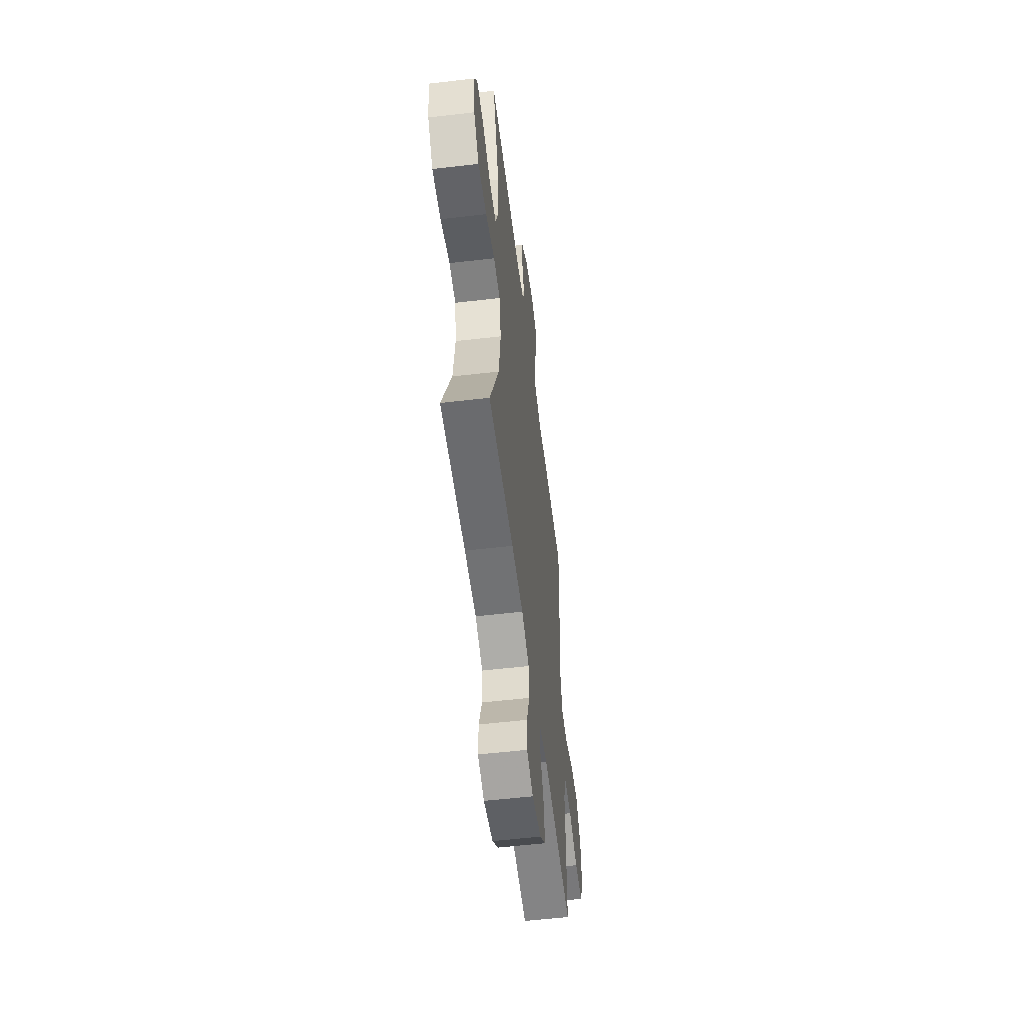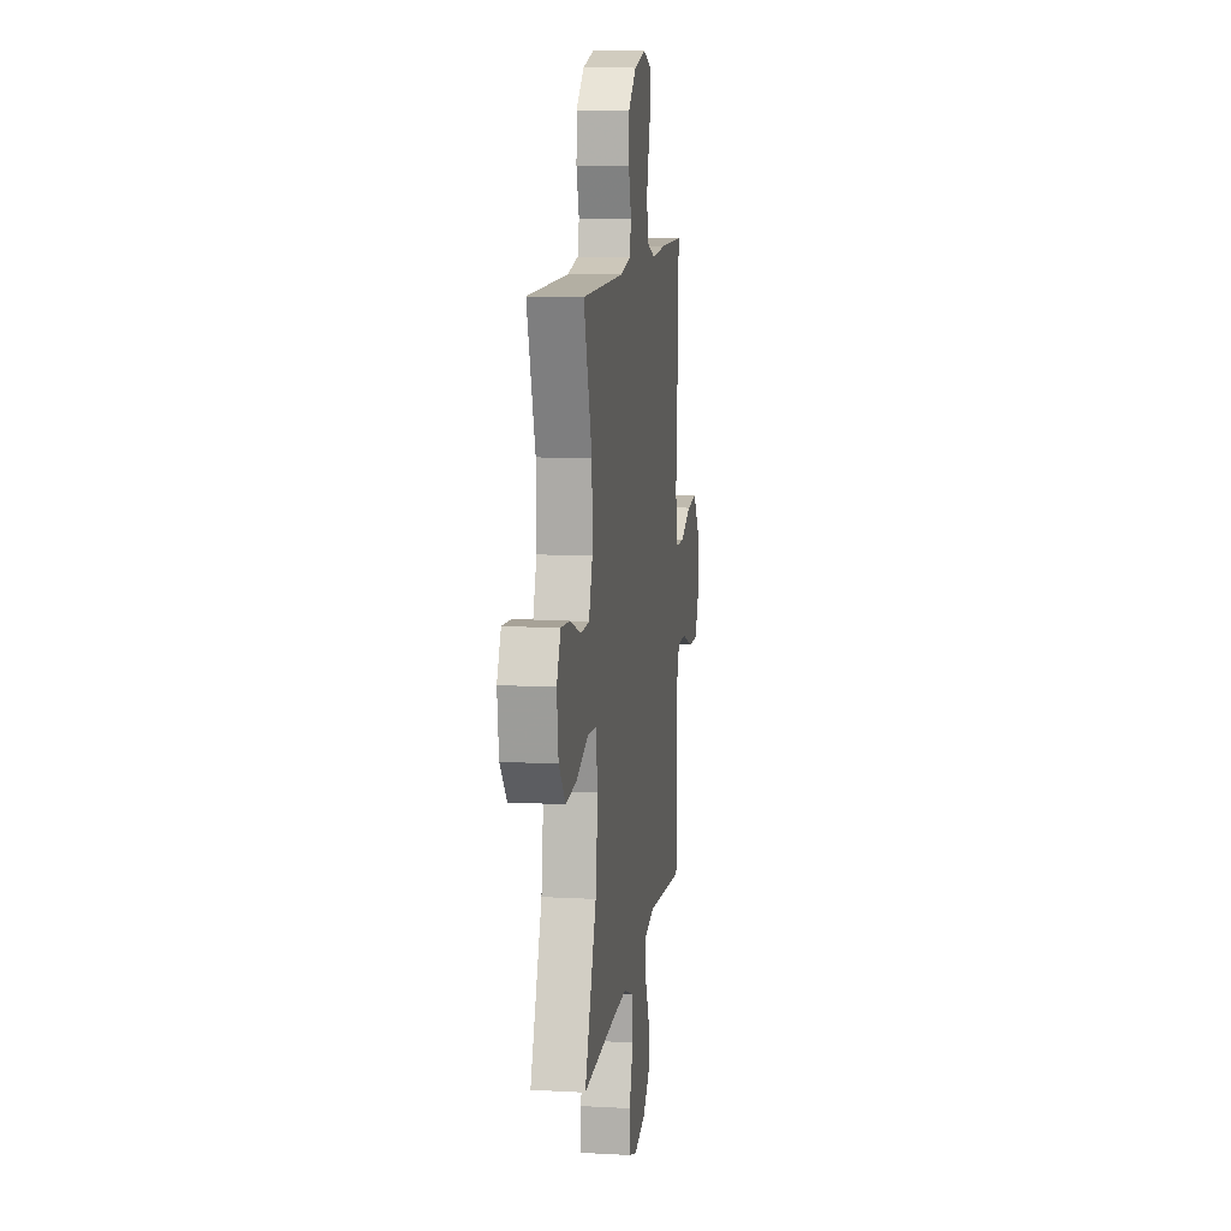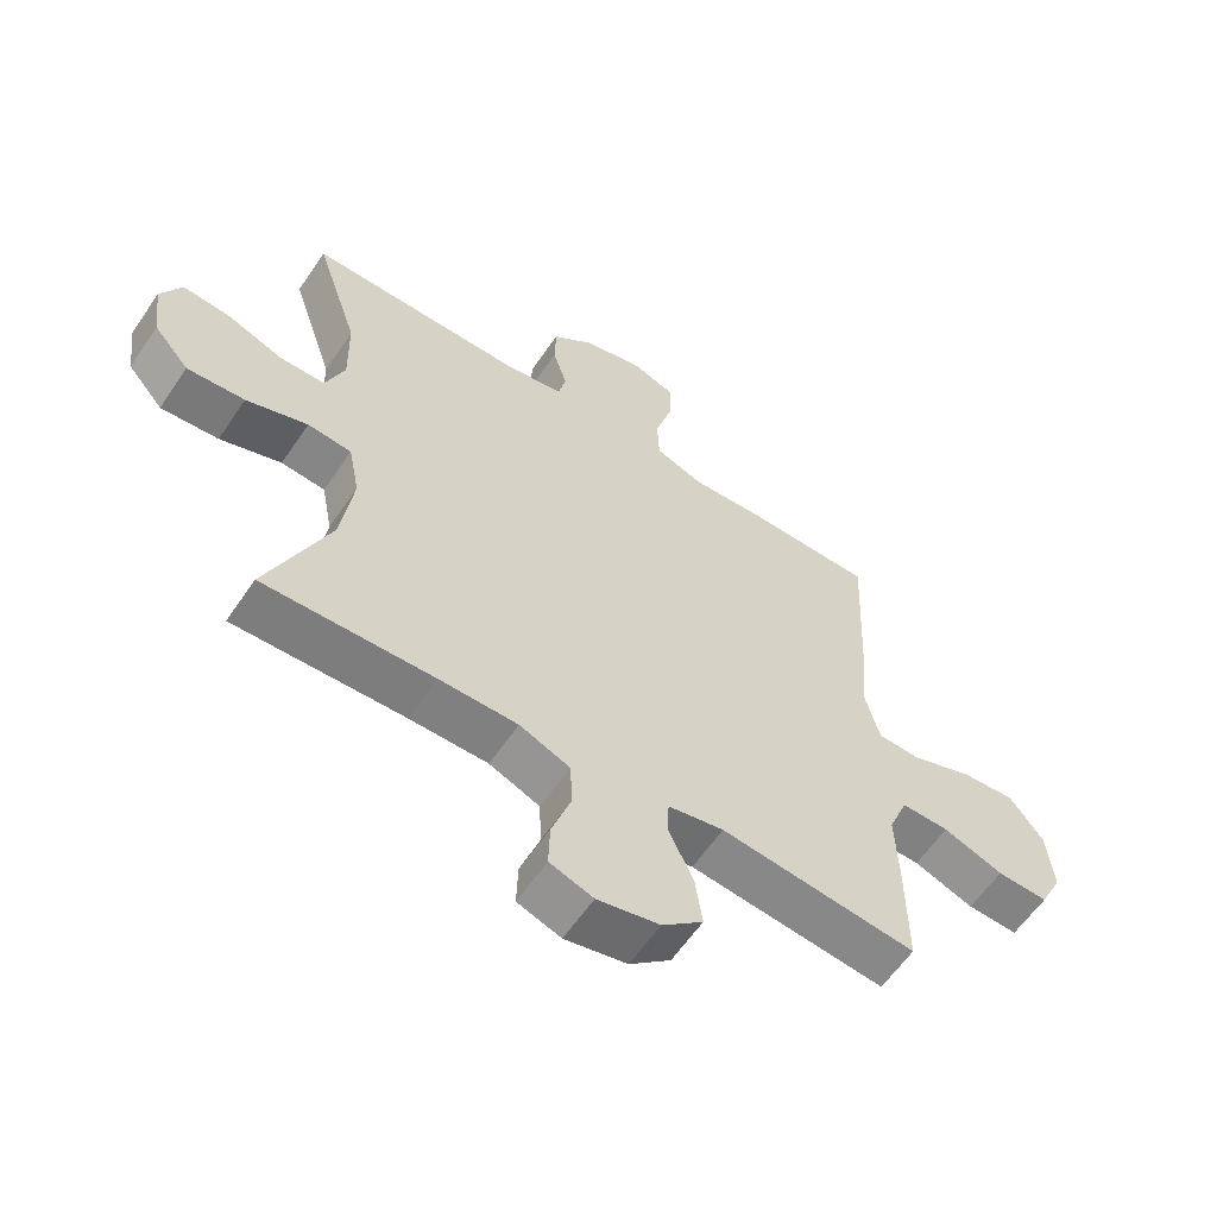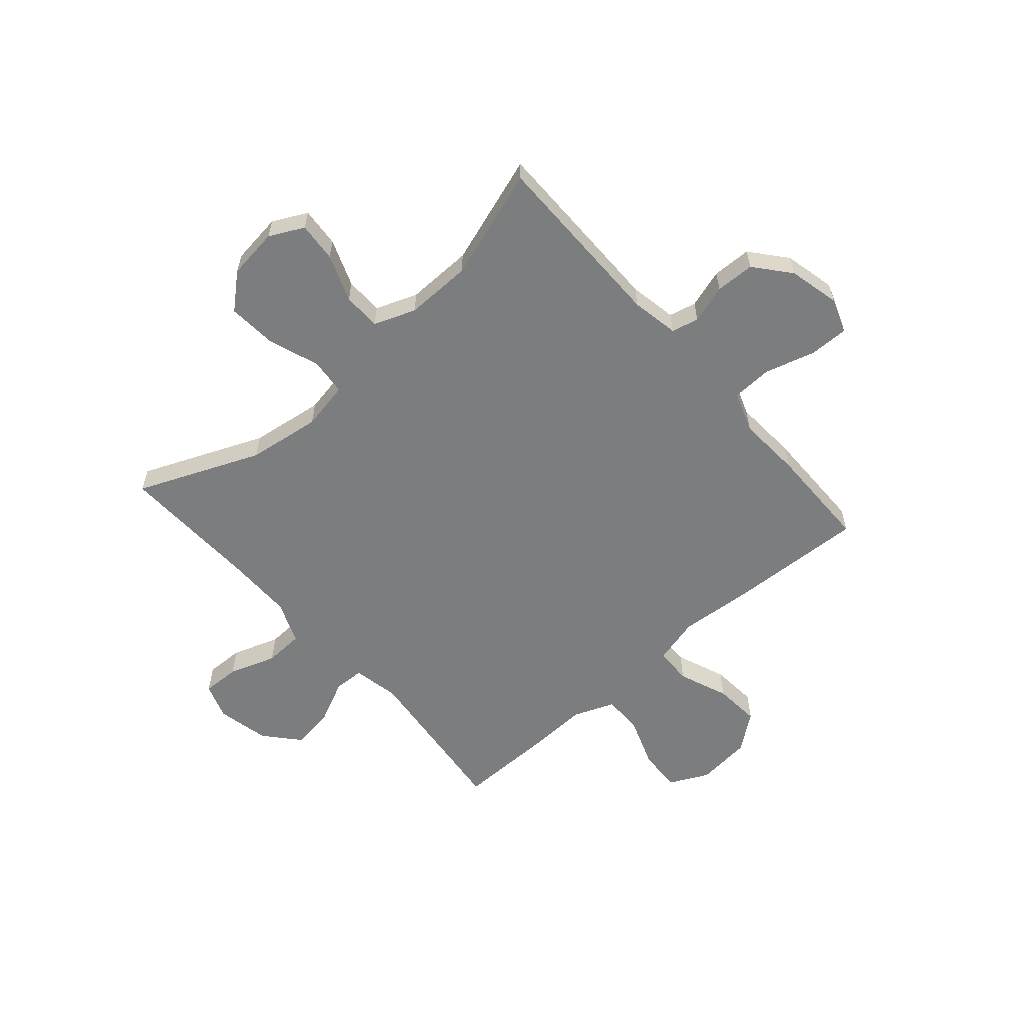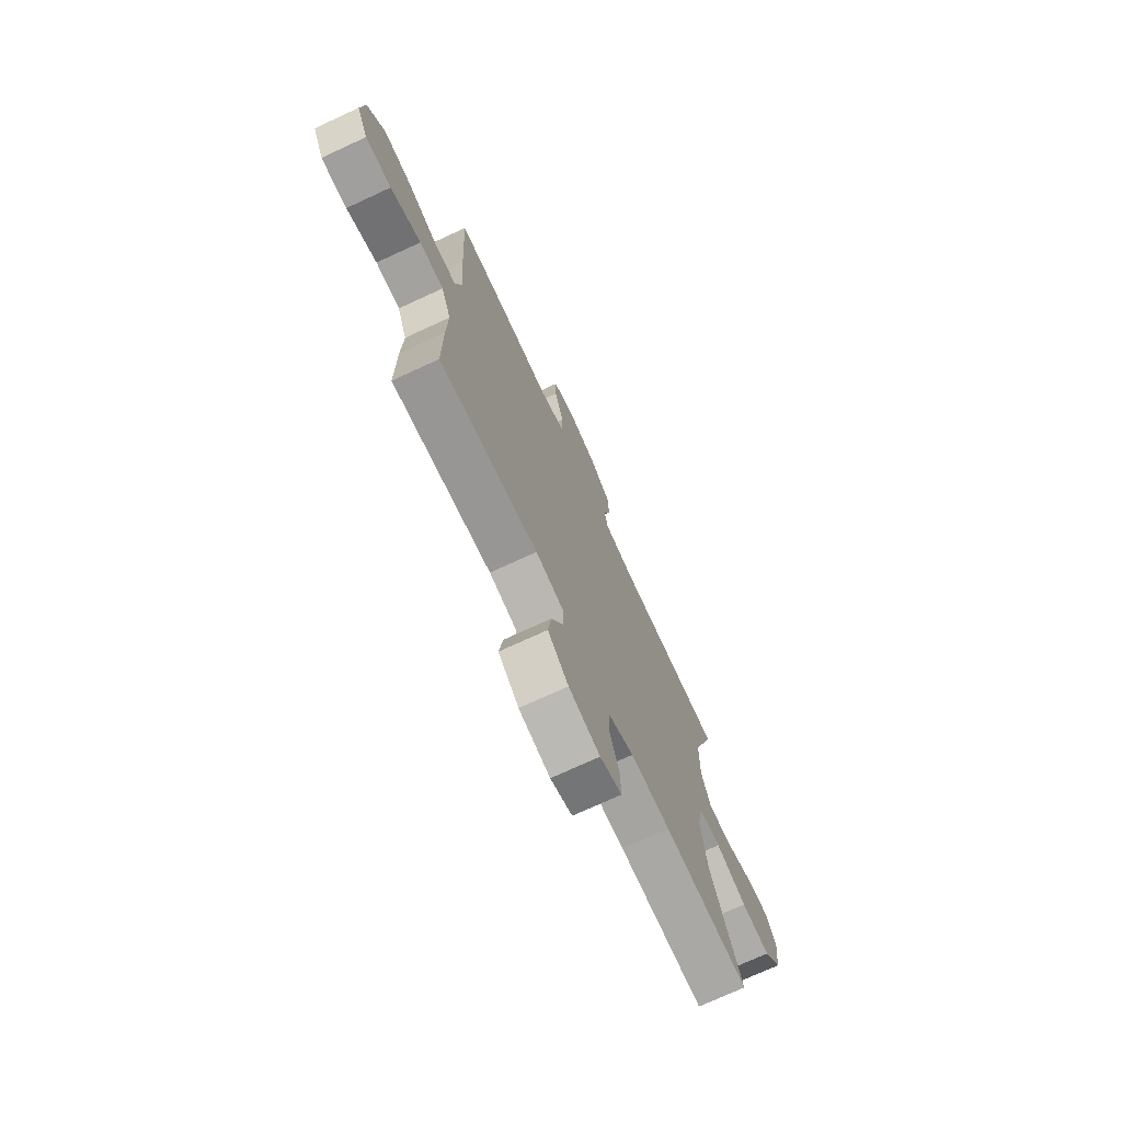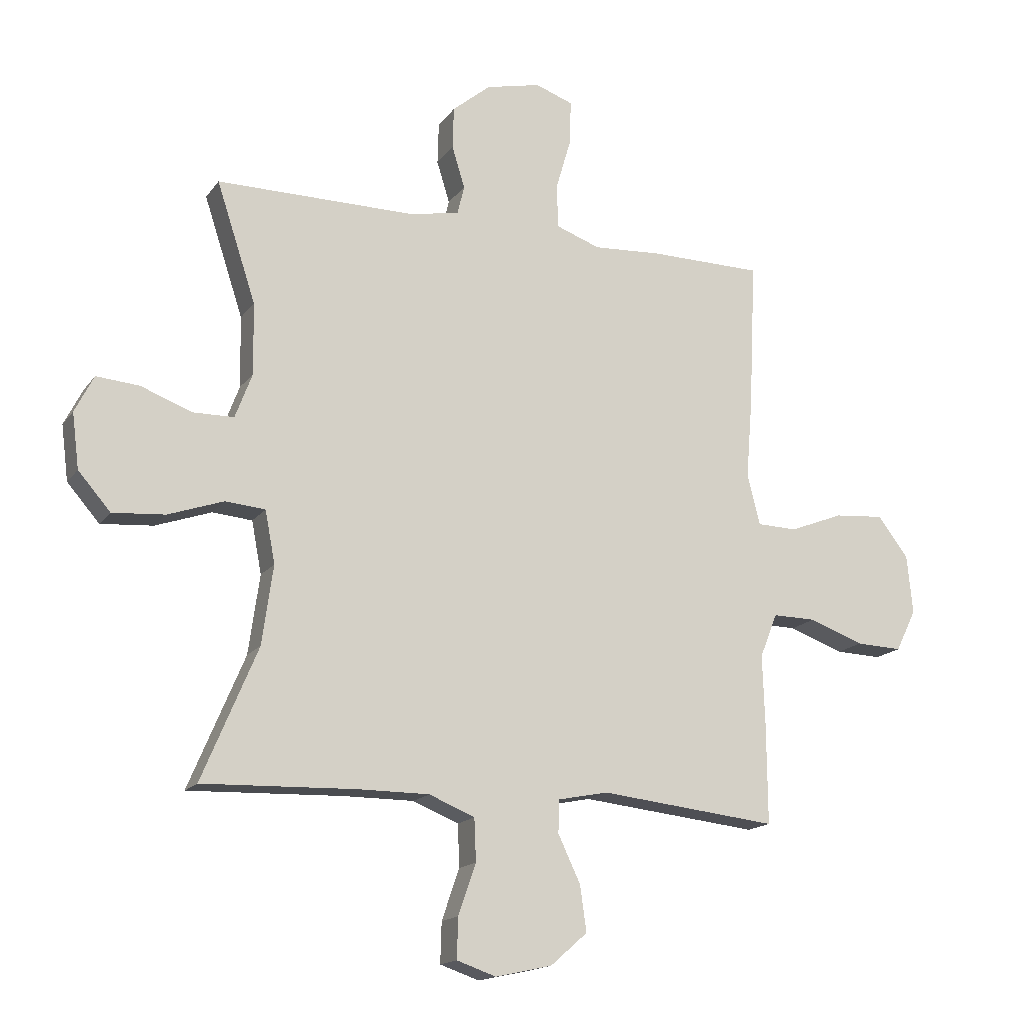
<metadata>
{"format":"obj","ext":"obj","renderer":"f3d","projection":"perspective","resolution":1024,"background":"white","views":[{"elev":-55.4,"azim":-83.0,"up":"+Z"},{"elev":11.2,"azim":-82.3,"up":"+Z"},{"elev":-60.0,"azim":-34.0,"up":"+Z"},{"elev":-59.0,"azim":-48.8,"up":"+Y"},{"elev":-73.2,"azim":114.8,"up":"+Z"},{"elev":-16.0,"azim":-23.5,"up":"+Z"}]}
</metadata>
<code>
v 0.5 0.07 -0.5
v 0.197 0.07 -0.467
v 0.111 0.07 -0.484
v 0.109 0.07 -0.54
v 0.147 0.07 -0.62
v 0.158 0.07 -0.698
v 0.095 0.07 -0.753
v -0.001 0.07 -0.774
v -0.068 0.07 -0.751
v -0.066 0.07 -0.682
v -0.036 0.07 -0.595
v -0.039 0.07 -0.523
v -0.117 0.07 -0.491
v -0.238 0.07 -0.491
v -0.5 0.07 -0.5
v -0.405 0.07 -0.275
v -0.386 0.07 -0.14
v -0.403 0.07 -0.051
v -0.471 0.07 -0.045
v -0.566 0.07 -0.078
v -0.655 0.07 -0.085
v -0.71 0.07 -0.022
v -0.722 0.07 0.072
v -0.69 0.07 0.135
v -0.617 0.07 0.129
v -0.53 0.07 0.096
v -0.46 0.07 0.097
v -0.431 0.07 0.174
v -0.433 0.07 0.296
v -0.5 0.07 0.5
v -0.162 0.07 0.499
v -0.075 0.07 0.515
v -0.063 0.07 0.565
v -0.085 0.07 0.636
v -0.083 0.07 0.708
v -0.018 0.07 0.762
v 0.076 0.07 0.784
v 0.14 0.07 0.761
v 0.139 0.07 0.688
v 0.112 0.07 0.596
v 0.115 0.07 0.522
v 0.19 0.07 0.495
v 0.306 0.07 0.502
v 0.5 0.07 0.5
v 0.488 0.07 0.246
v 0.477 0.07 0.112
v 0.499 0.07 0.026
v 0.567 0.07 0.024
v 0.659 0.07 0.06
v 0.744 0.07 0.067
v 0.796 0.07 -0.001
v 0.806 0.07 -0.102
v 0.771 0.07 -0.173
v 0.692 0.07 -0.17
v 0.599 0.07 -0.136
v 0.525 0.07 -0.135
v 0.495 0.07 -0.21
v 0.499 0.07 -0.328
v 0.5 0 -0.5
v 0.197 0 -0.467
v 0.111 0 -0.484
v 0.109 0 -0.54
v 0.147 0 -0.62
v 0.158 0 -0.698
v 0.095 0 -0.753
v -0.001 0 -0.774
v -0.068 0 -0.751
v -0.066 0 -0.682
v -0.036 0 -0.595
v -0.039 0 -0.523
v -0.117 0 -0.491
v -0.238 0 -0.491
v -0.5 0 -0.5
v -0.405 0 -0.275
v -0.386 0 -0.14
v -0.403 0 -0.051
v -0.471 0 -0.045
v -0.566 0 -0.078
v -0.655 0 -0.085
v -0.71 0 -0.022
v -0.722 0 0.072
v -0.69 0 0.135
v -0.617 0 0.129
v -0.53 0 0.096
v -0.46 0 0.097
v -0.431 0 0.174
v -0.433 0 0.296
v -0.5 0 0.5
v -0.162 0 0.499
v -0.075 0 0.515
v -0.063 0 0.565
v -0.085 0 0.636
v -0.083 0 0.708
v -0.018 0 0.762
v 0.076 0 0.784
v 0.14 0 0.761
v 0.139 0 0.688
v 0.112 0 0.596
v 0.115 0 0.522
v 0.19 0 0.495
v 0.306 0 0.502
v 0.5 0 0.5
v 0.488 0 0.246
v 0.477 0 0.112
v 0.499 0 0.026
v 0.567 0 0.024
v 0.659 0 0.06
v 0.744 0 0.067
v 0.796 0 -0.001
v 0.806 0 -0.102
v 0.771 0 -0.173
v 0.692 0 -0.17
v 0.599 0 -0.136
v 0.525 0 -0.135
v 0.495 0 -0.21
v 0.499 0 -0.328
f 57 58 1 2
f 56 57 2 3
f 53 54 55
f 52 53 55
f 51 52 55
f 50 51 55
f 49 50 55
f 48 49 55
f 47 48 55 56
f 46 47 56 3
f 45 46 3
f 44 45 3
f 43 44 3
f 42 43 3
f 38 39 40
f 37 38 40
f 36 37 40
f 35 36 40
f 34 35 40
f 33 34 40
f 32 33 40 41
f 41 42 3
f 32 41 3
f 31 32 3
f 24 25 26
f 23 24 26
f 22 23 26
f 21 22 26
f 20 21 26
f 19 20 26
f 18 19 26 27
f 14 15 16
f 13 14 16 17
f 12 13 17 18
f 9 10 11
f 8 9 11
f 7 8 11
f 6 7 11
f 5 6 11
f 4 5 11
f 4 11 12
f 3 4 12
f 31 3 12
f 30 31 12
f 29 30 12
f 18 27 28
f 12 18 28 29
f 60 59 116 115
f 61 60 115 114
f 113 112 111
f 113 111 110
f 113 110 109
f 113 109 108
f 113 108 107
f 113 107 106
f 114 113 106 105
f 61 114 105 104
f 61 104 103
f 61 103 102
f 61 102 101
f 61 101 100
f 98 97 96
f 98 96 95
f 98 95 94
f 98 94 93
f 98 93 92
f 98 92 91
f 99 98 91 90
f 61 100 99
f 61 99 90
f 61 90 89
f 84 83 82
f 84 82 81
f 84 81 80
f 84 80 79
f 84 79 78
f 84 78 77
f 85 84 77 76
f 74 73 72
f 75 74 72 71
f 76 75 71 70
f 69 68 67
f 69 67 66
f 69 66 65
f 69 65 64
f 69 64 63
f 69 63 62
f 70 69 62
f 70 62 61
f 70 61 89
f 70 89 88
f 70 88 87
f 86 85 76
f 87 86 76 70
f 1 59 60 2
f 2 60 61 3
f 3 61 62 4
f 4 62 63 5
f 5 63 64 6
f 6 64 65 7
f 7 65 66 8
f 8 66 67 9
f 9 67 68 10
f 10 68 69 11
f 11 69 70 12
f 12 70 71 13
f 13 71 72 14
f 14 72 73 15
f 15 73 74 16
f 16 74 75 17
f 17 75 76 18
f 18 76 77 19
f 19 77 78 20
f 20 78 79 21
f 21 79 80 22
f 22 80 81 23
f 23 81 82 24
f 24 82 83 25
f 25 83 84 26
f 26 84 85 27
f 27 85 86 28
f 28 86 87 29
f 29 87 88 30
f 30 88 89 31
f 31 89 90 32
f 32 90 91 33
f 33 91 92 34
f 34 92 93 35
f 35 93 94 36
f 36 94 95 37
f 37 95 96 38
f 38 96 97 39
f 39 97 98 40
f 40 98 99 41
f 41 99 100 42
f 42 100 101 43
f 43 101 102 44
f 44 102 103 45
f 45 103 104 46
f 46 104 105 47
f 47 105 106 48
f 48 106 107 49
f 49 107 108 50
f 50 108 109 51
f 51 109 110 52
f 52 110 111 53
f 53 111 112 54
f 54 112 113 55
f 55 113 114 56
f 56 114 115 57
f 57 115 116 58
f 58 116 59 1

</code>
